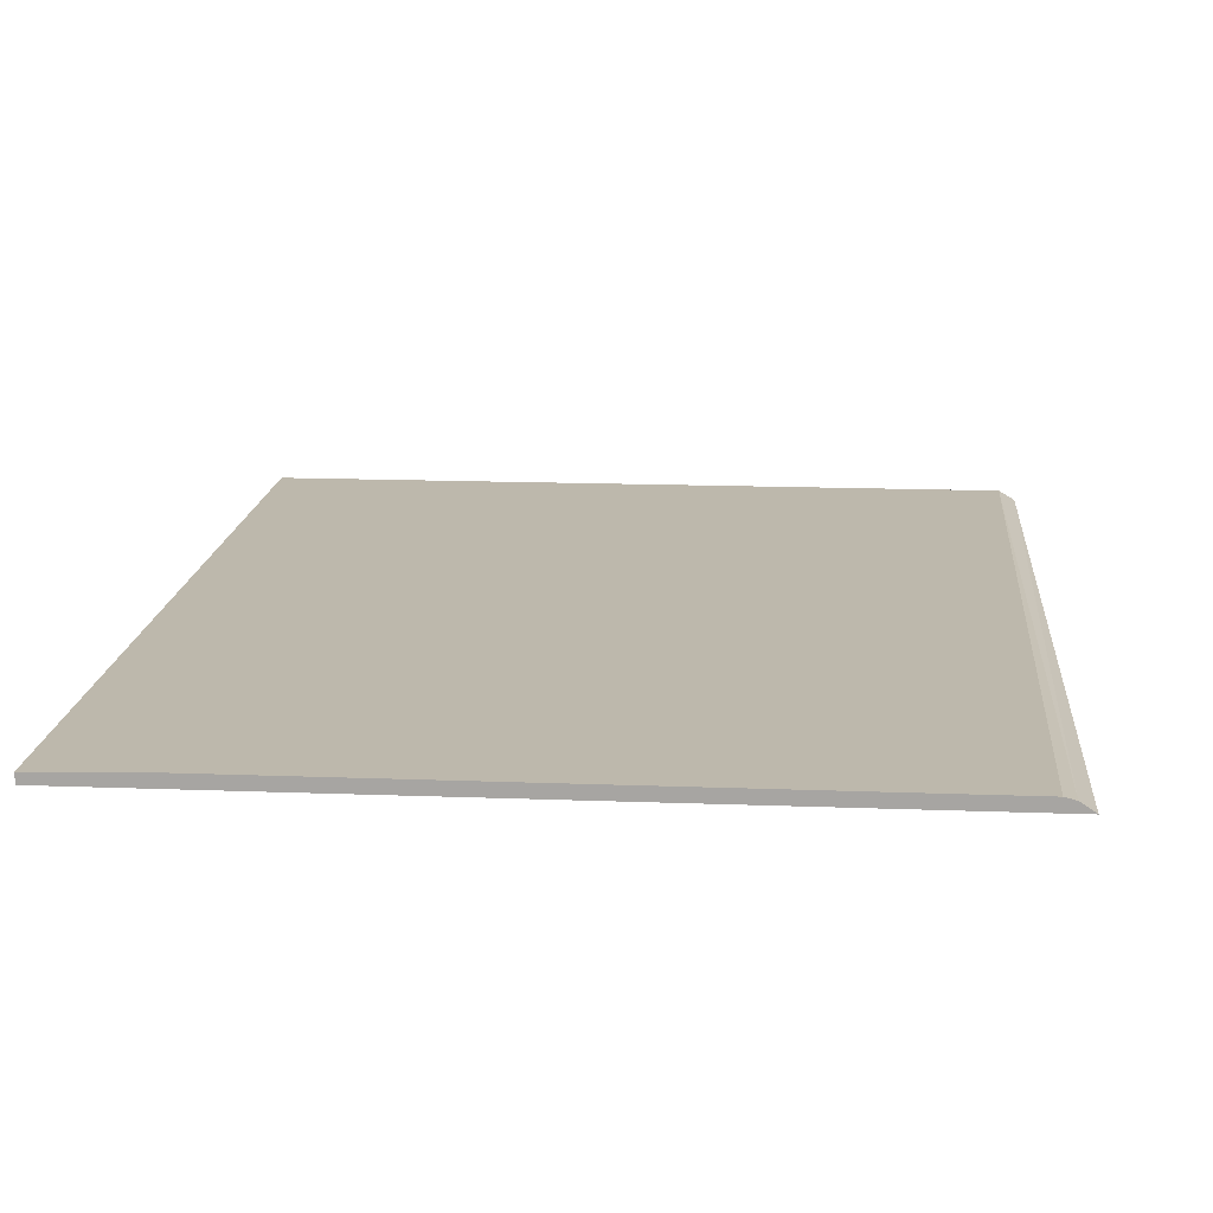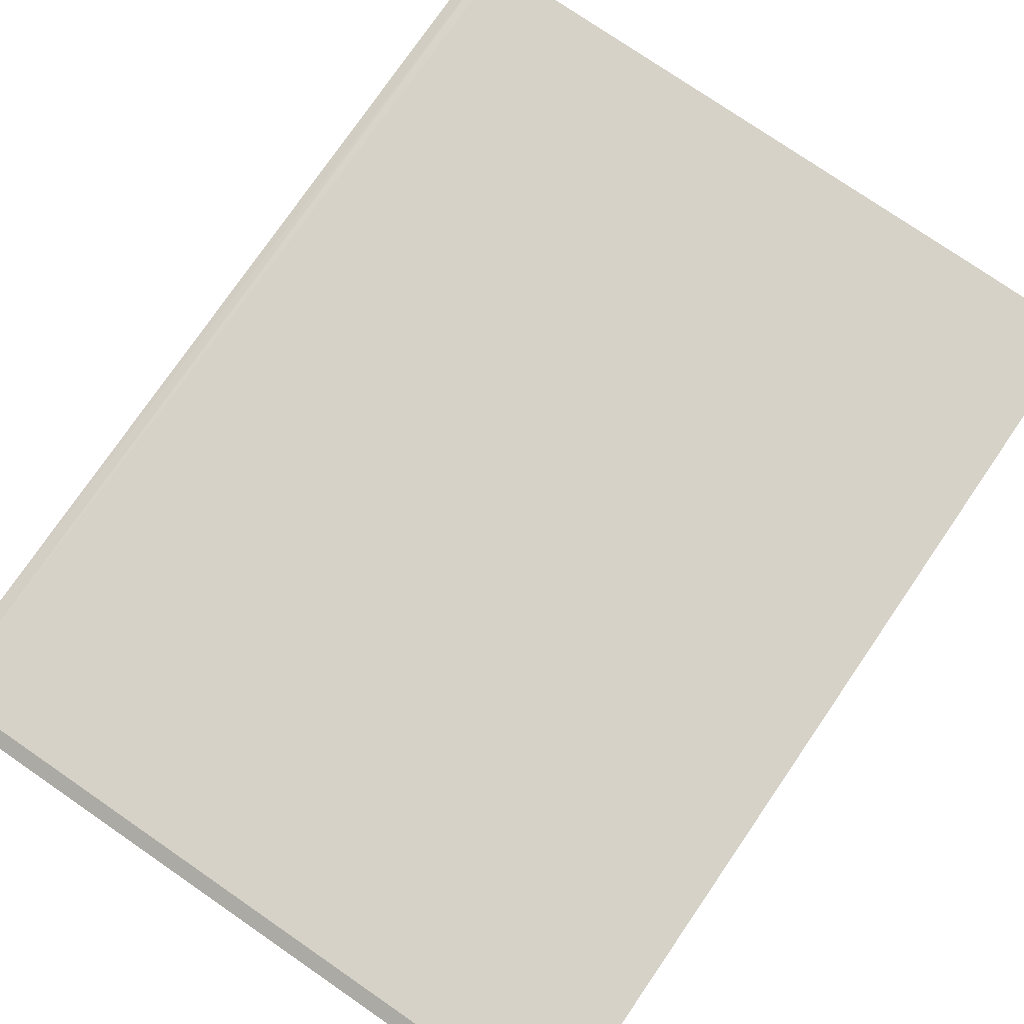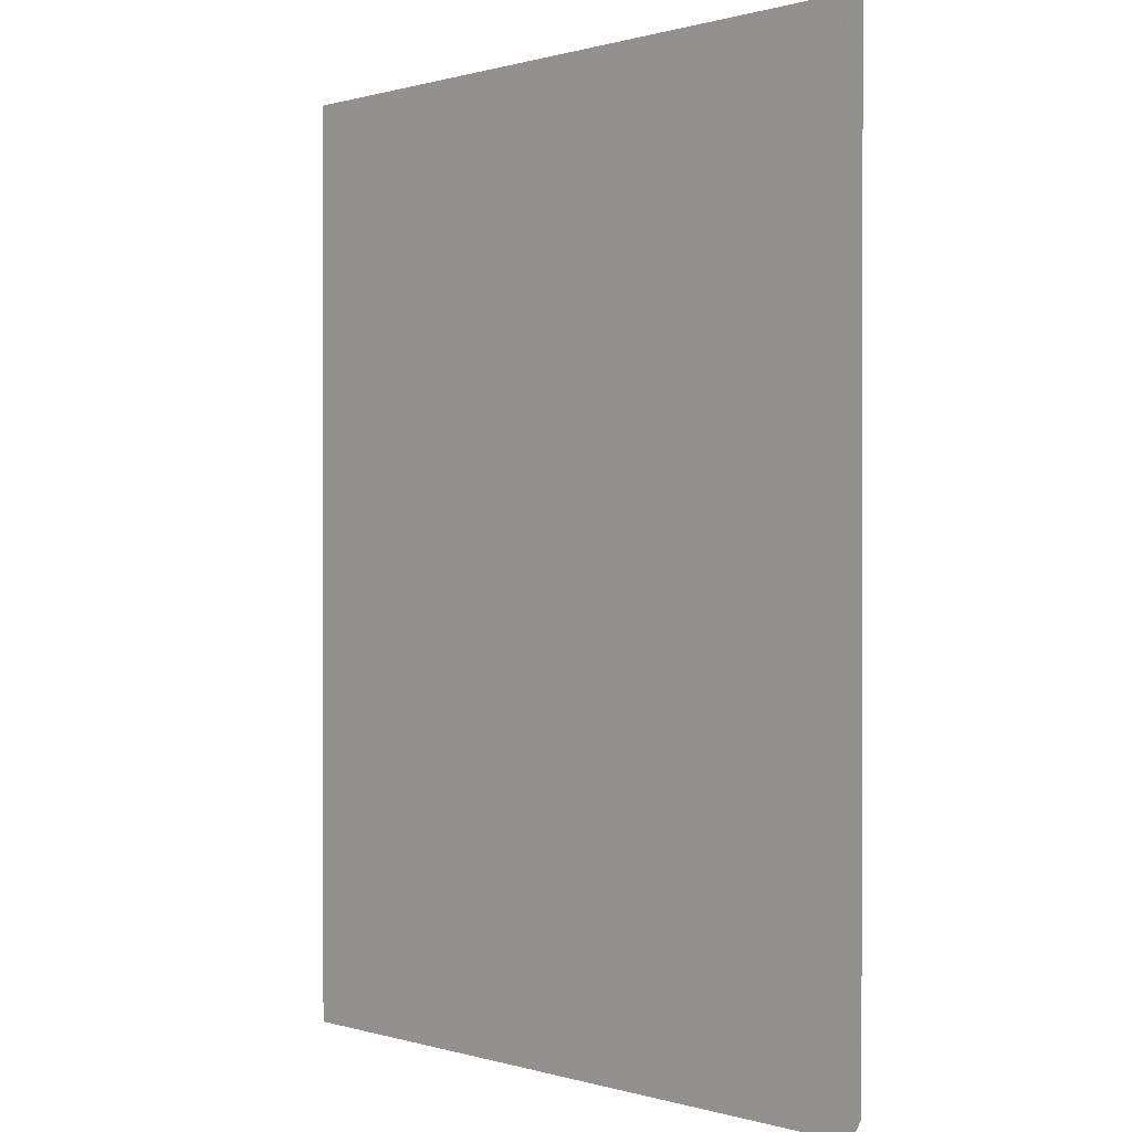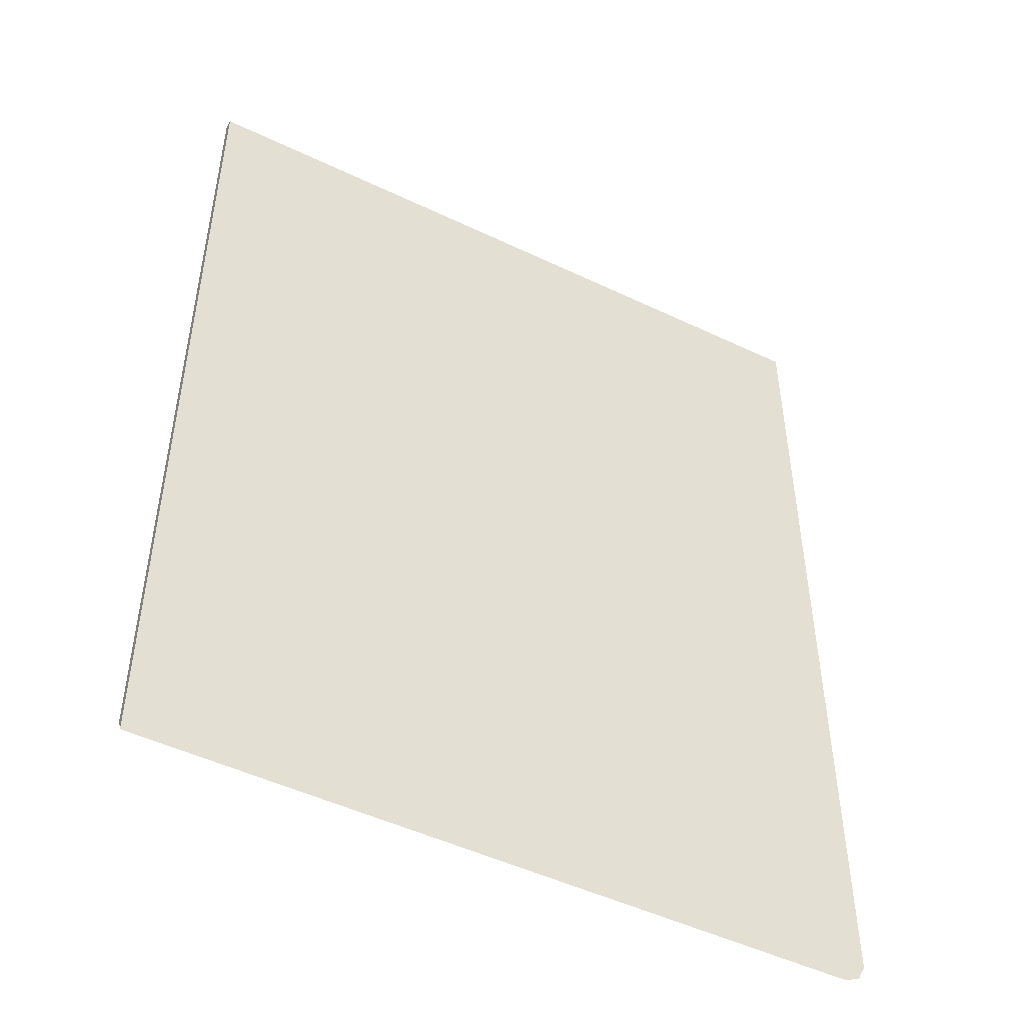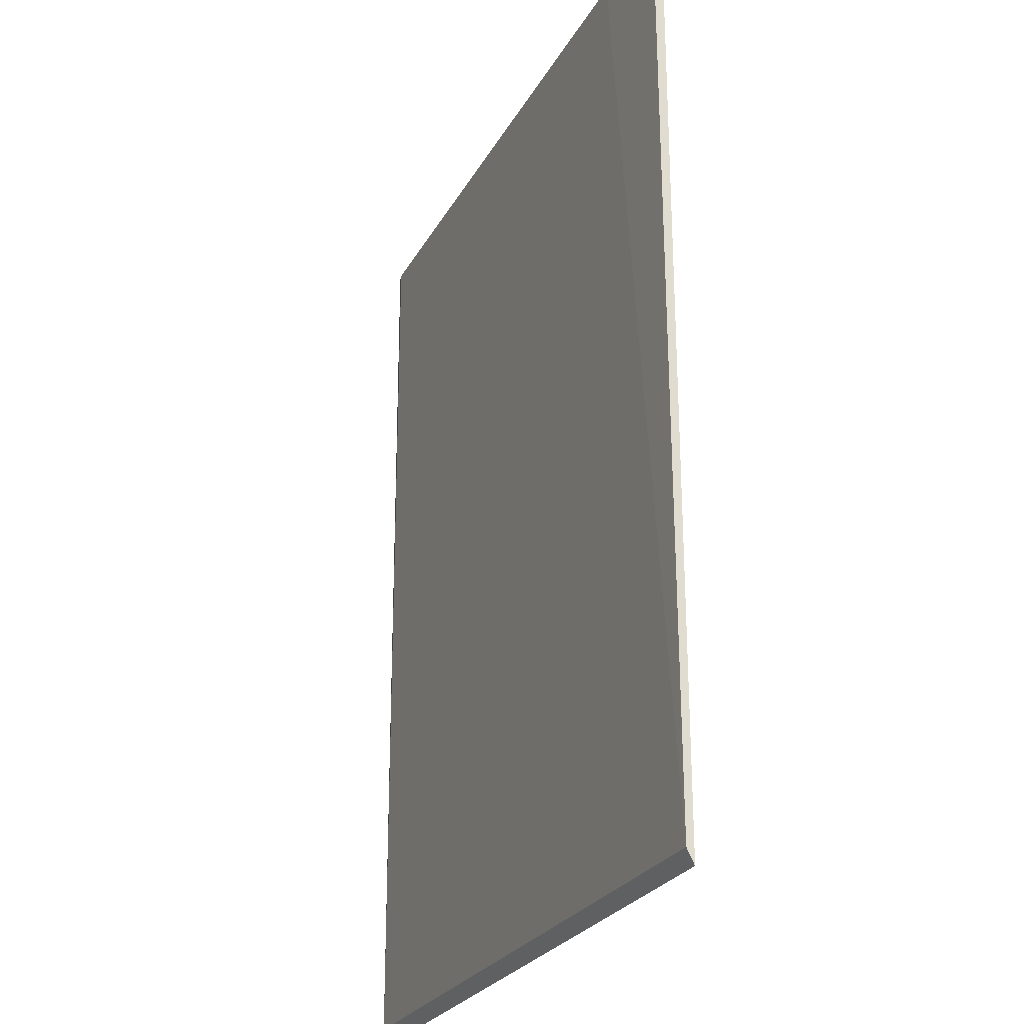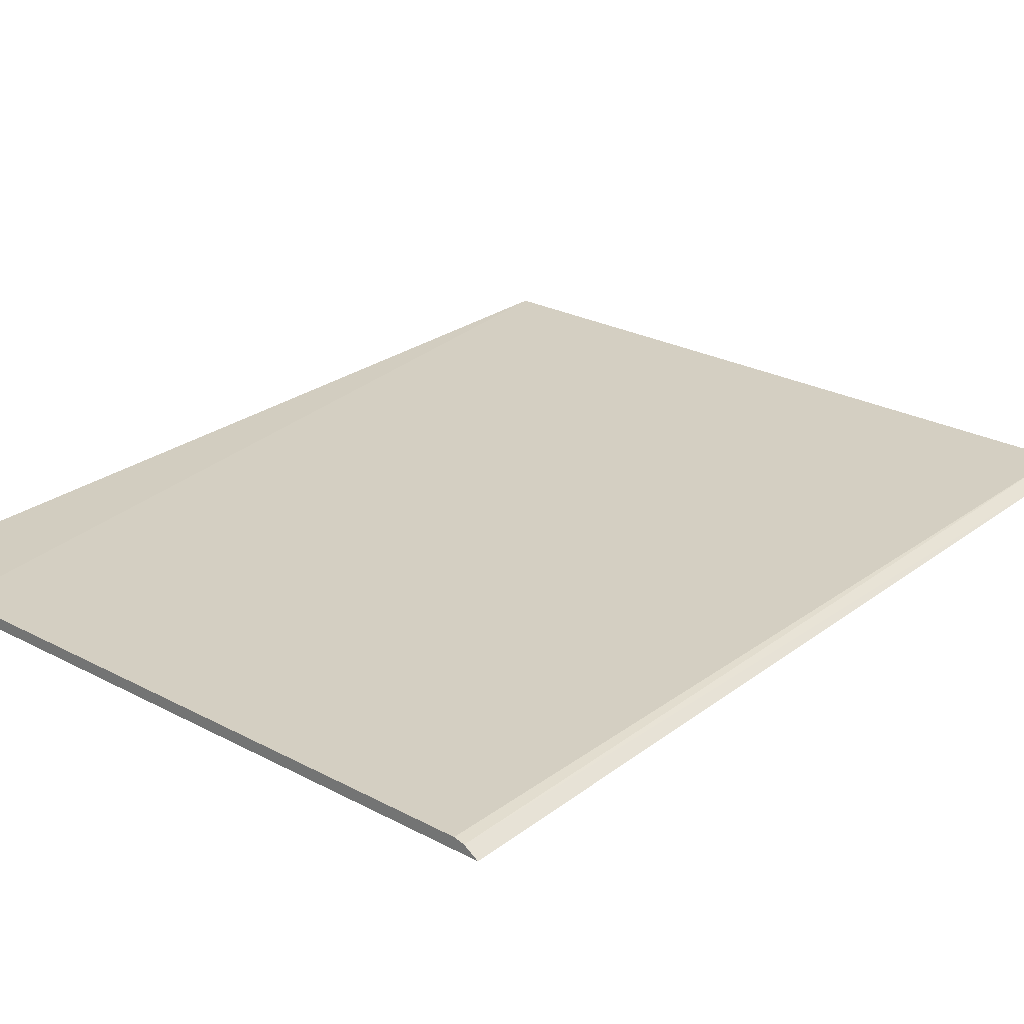
<metadata>
{"format":"obj","ext":"obj","renderer":"f3d","projection":"perspective","resolution":1024,"background":"white","views":[{"elev":15.2,"azim":4.7,"up":"+Y"},{"elev":77.1,"azim":-145.5,"up":"+Y"},{"elev":0.4,"azim":47.4,"up":"+Z"},{"elev":-49.1,"azim":-27.9,"up":"+Z"},{"elev":-25.5,"azim":-112.8,"up":"+Z"},{"elev":25.8,"azim":40.1,"up":"+Y"}]}
</metadata>
<code>
v -0.03904 0.4169 -0.1577
v 0.1026 0.4169 -0.1577
v -0.03904 0.4188 -0.1577
v -0.03904 0.4169 -0.3416
v 0.09994 0.4187 -0.1577
v 0.1025 0.4169 -0.3372
v -0.01909 0.4192 -0.1577
v -0.03904 0.4184 -0.3387
v 0.09816 0.4169 -0.3416
v 0.09797 0.4192 -0.1577
v 0.0996 0.4184 -0.3387
v 0.101 0.4169 -0.3401
f 3 7 8
f 9 11 12
f 7 11 8
f 7 10 11
f 6 12 11
f 5 11 10
f 5 6 11
f 4 11 9
f 4 8 11
f 2 6 5
f 1 6 2
f 1 12 6
f 1 9 12
f 1 4 9
f 1 8 4
f 1 3 8
f 1 7 3
f 1 10 7
f 1 5 10
f 1 2 5

</code>
